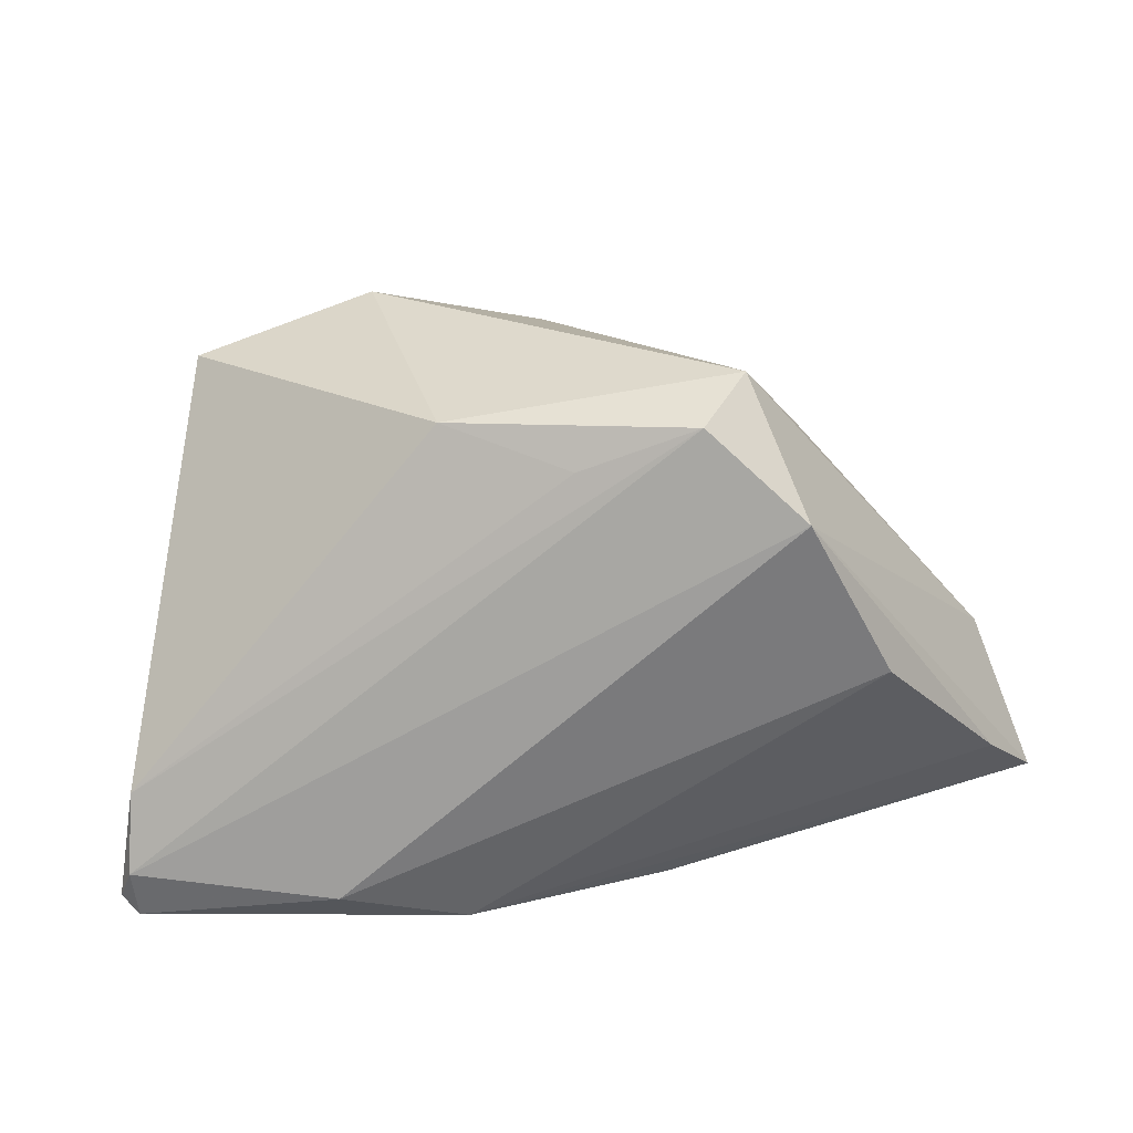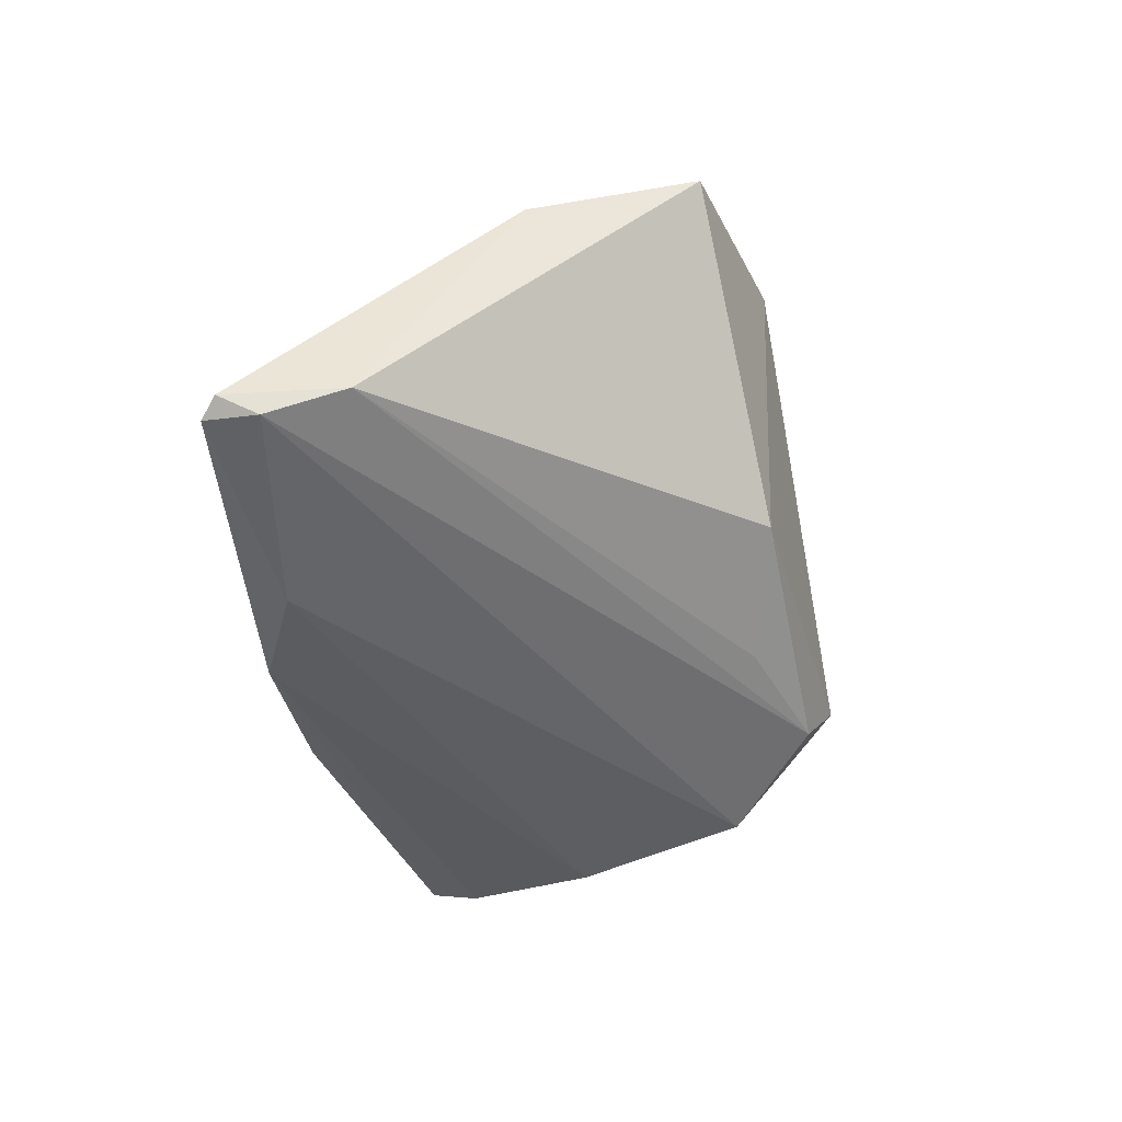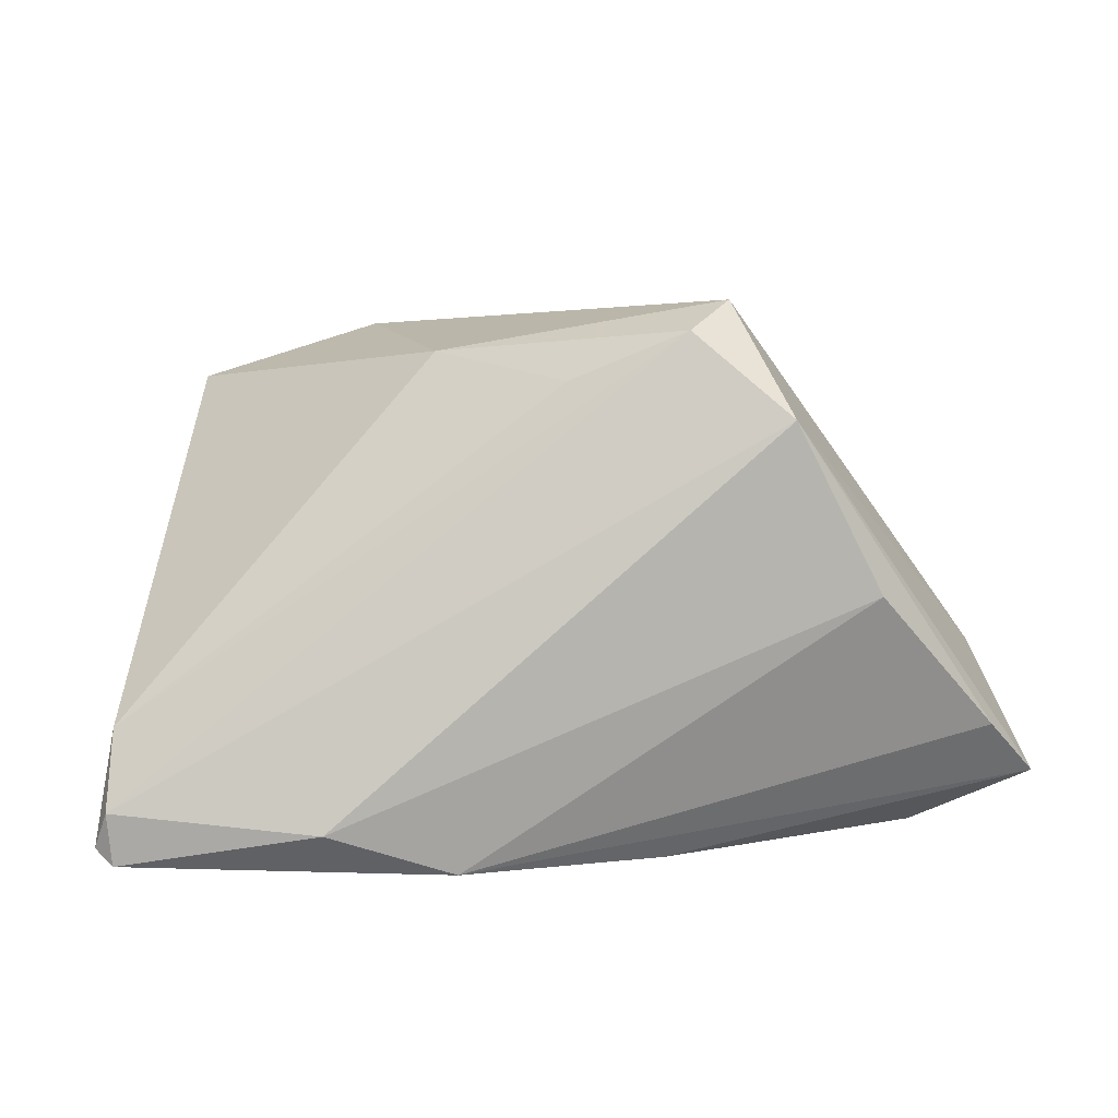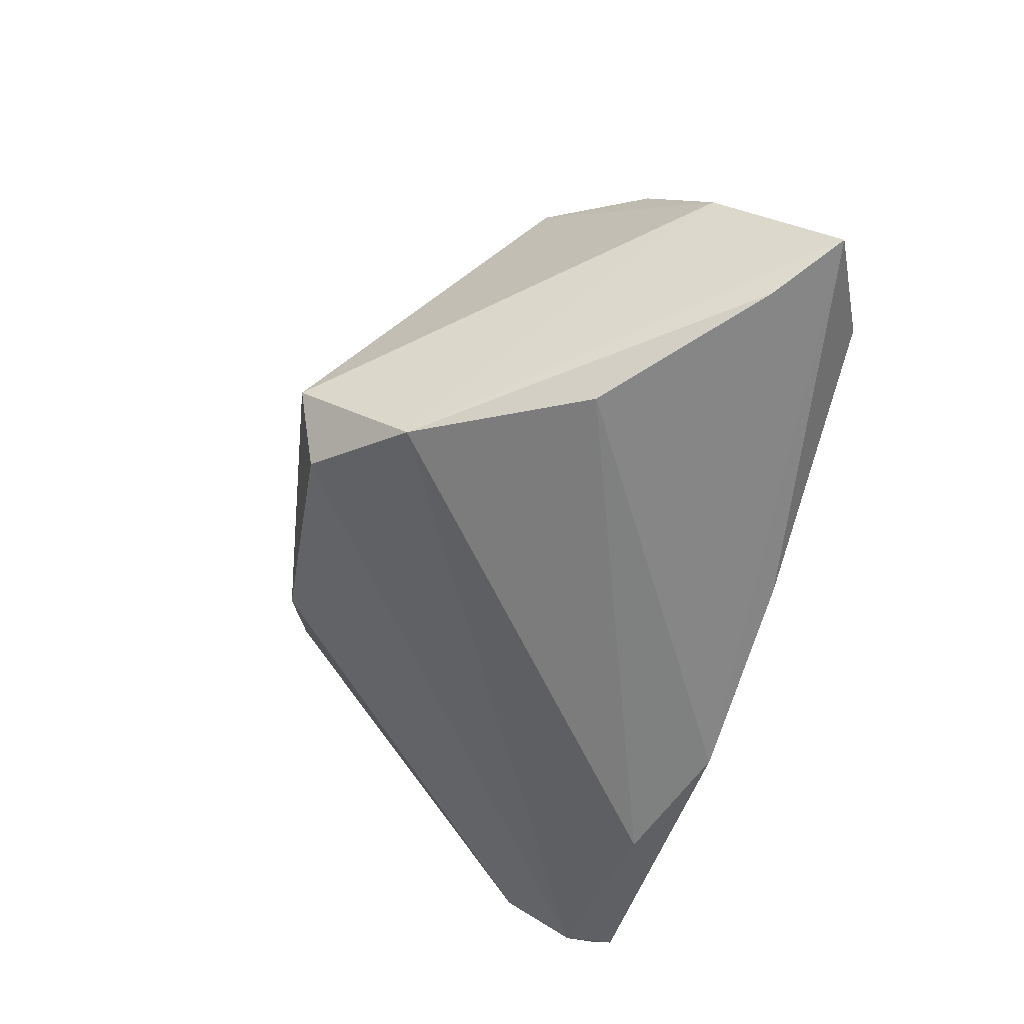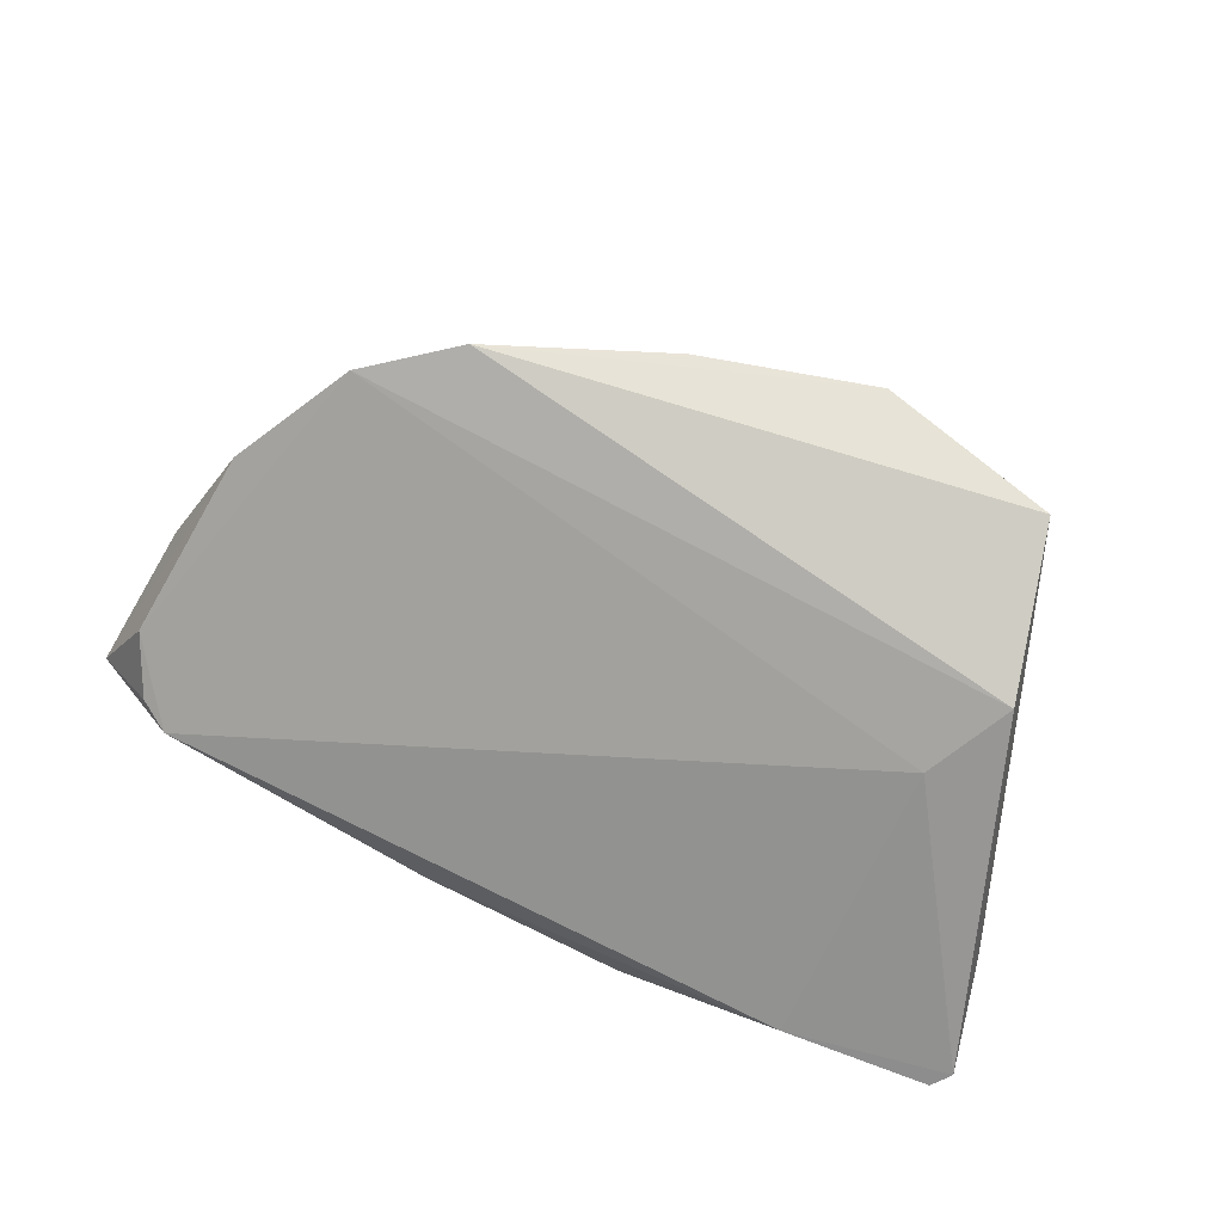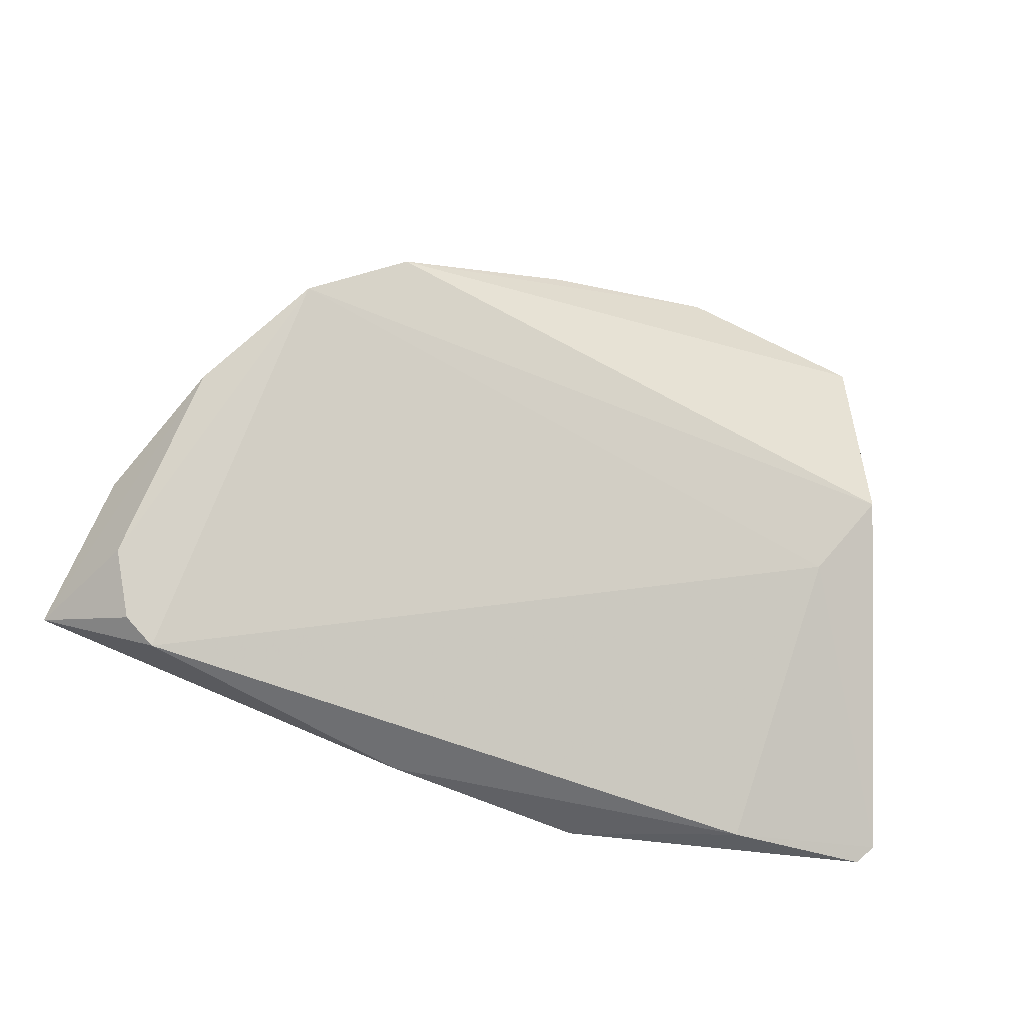
<metadata>
{"format":"obj","ext":"obj","renderer":"f3d","projection":"perspective","resolution":1024,"background":"white","views":[{"elev":32.2,"azim":171.2,"up":"+Y"},{"elev":-37.7,"azim":96.9,"up":"+Z"},{"elev":9.6,"azim":171.1,"up":"+Y"},{"elev":-58.8,"azim":-106.0,"up":"+Z"},{"elev":65.0,"azim":24.8,"up":"+Z"},{"elev":-53.8,"azim":-16.8,"up":"+Y"}]}
</metadata>
<code>
v -0.02275 0.01231 0.03232
v -0.0006219 0.02268 0.02997
v -0.05289 -0.01084 0.002384
v 0.03717 -0.03221 -0.01426
v 0.05504 -0.01469 -0.01276
v -0.04733 -0.0302 -0.002519
v 0.05548 -0.03037 -0.01617
v 0.0316 -0.02608 -0.0222
v -0.04511 -0.005571 0.01851
v -0.05035 -0.02417 0.002638
v -0.05018 -0.01768 -0.01535
v 0.01595 -0.03189 -0.02073
v 0.04331 0.02248 0.02671
v -0.03395 -0.0001636 -0.0222
v -0.009598 -0.03249 -0.0155
v -0.04355 -0.03249 -0.004128
v -0.01197 0.03064 -0.01603
v 0.05752 -0.02853 -0.01452
v 0.01651 0.02778 -0.005049
v -0.03464 0.005583 0.02849
v 0.04142 -0.006183 0.01311
v -0.01806 0.03379 -0.009403
v 0.002009 0.02474 -0.0135
v 0.02119 0.02908 0.02801
v -0.02318 0.02068 -0.0222
v 0.04783 0.002278 0.01958
v -0.05733 -0.02498 -0.01046
v 0.05609 -0.02391 -0.01649
f 24 19 22
f 22 19 17
f 22 3 20
f 17 19 23
f 10 16 20
f 20 26 1
f 1 22 20
f 5 26 18
f 5 23 19
f 17 23 5
f 18 26 21
f 20 16 21
f 21 26 20
f 25 22 17
f 27 3 25
f 3 22 25
f 18 21 4
f 4 21 16
f 15 16 27
f 27 12 15
f 15 4 16
f 12 4 15
f 27 16 6
f 6 10 27
f 16 10 6
f 20 3 9
f 9 10 20
f 9 3 27
f 27 10 9
f 24 1 13
f 13 1 26
f 13 19 24
f 26 5 13
f 13 5 19
f 24 22 2
f 2 1 24
f 22 1 2
f 27 25 11
f 11 25 14
f 11 12 27
f 14 12 11
f 8 12 14
f 14 25 8
f 18 4 7
f 7 4 12
f 12 8 7
f 28 7 8
f 28 8 25
f 28 5 18
f 18 7 28
f 17 5 28
f 28 25 17

</code>
